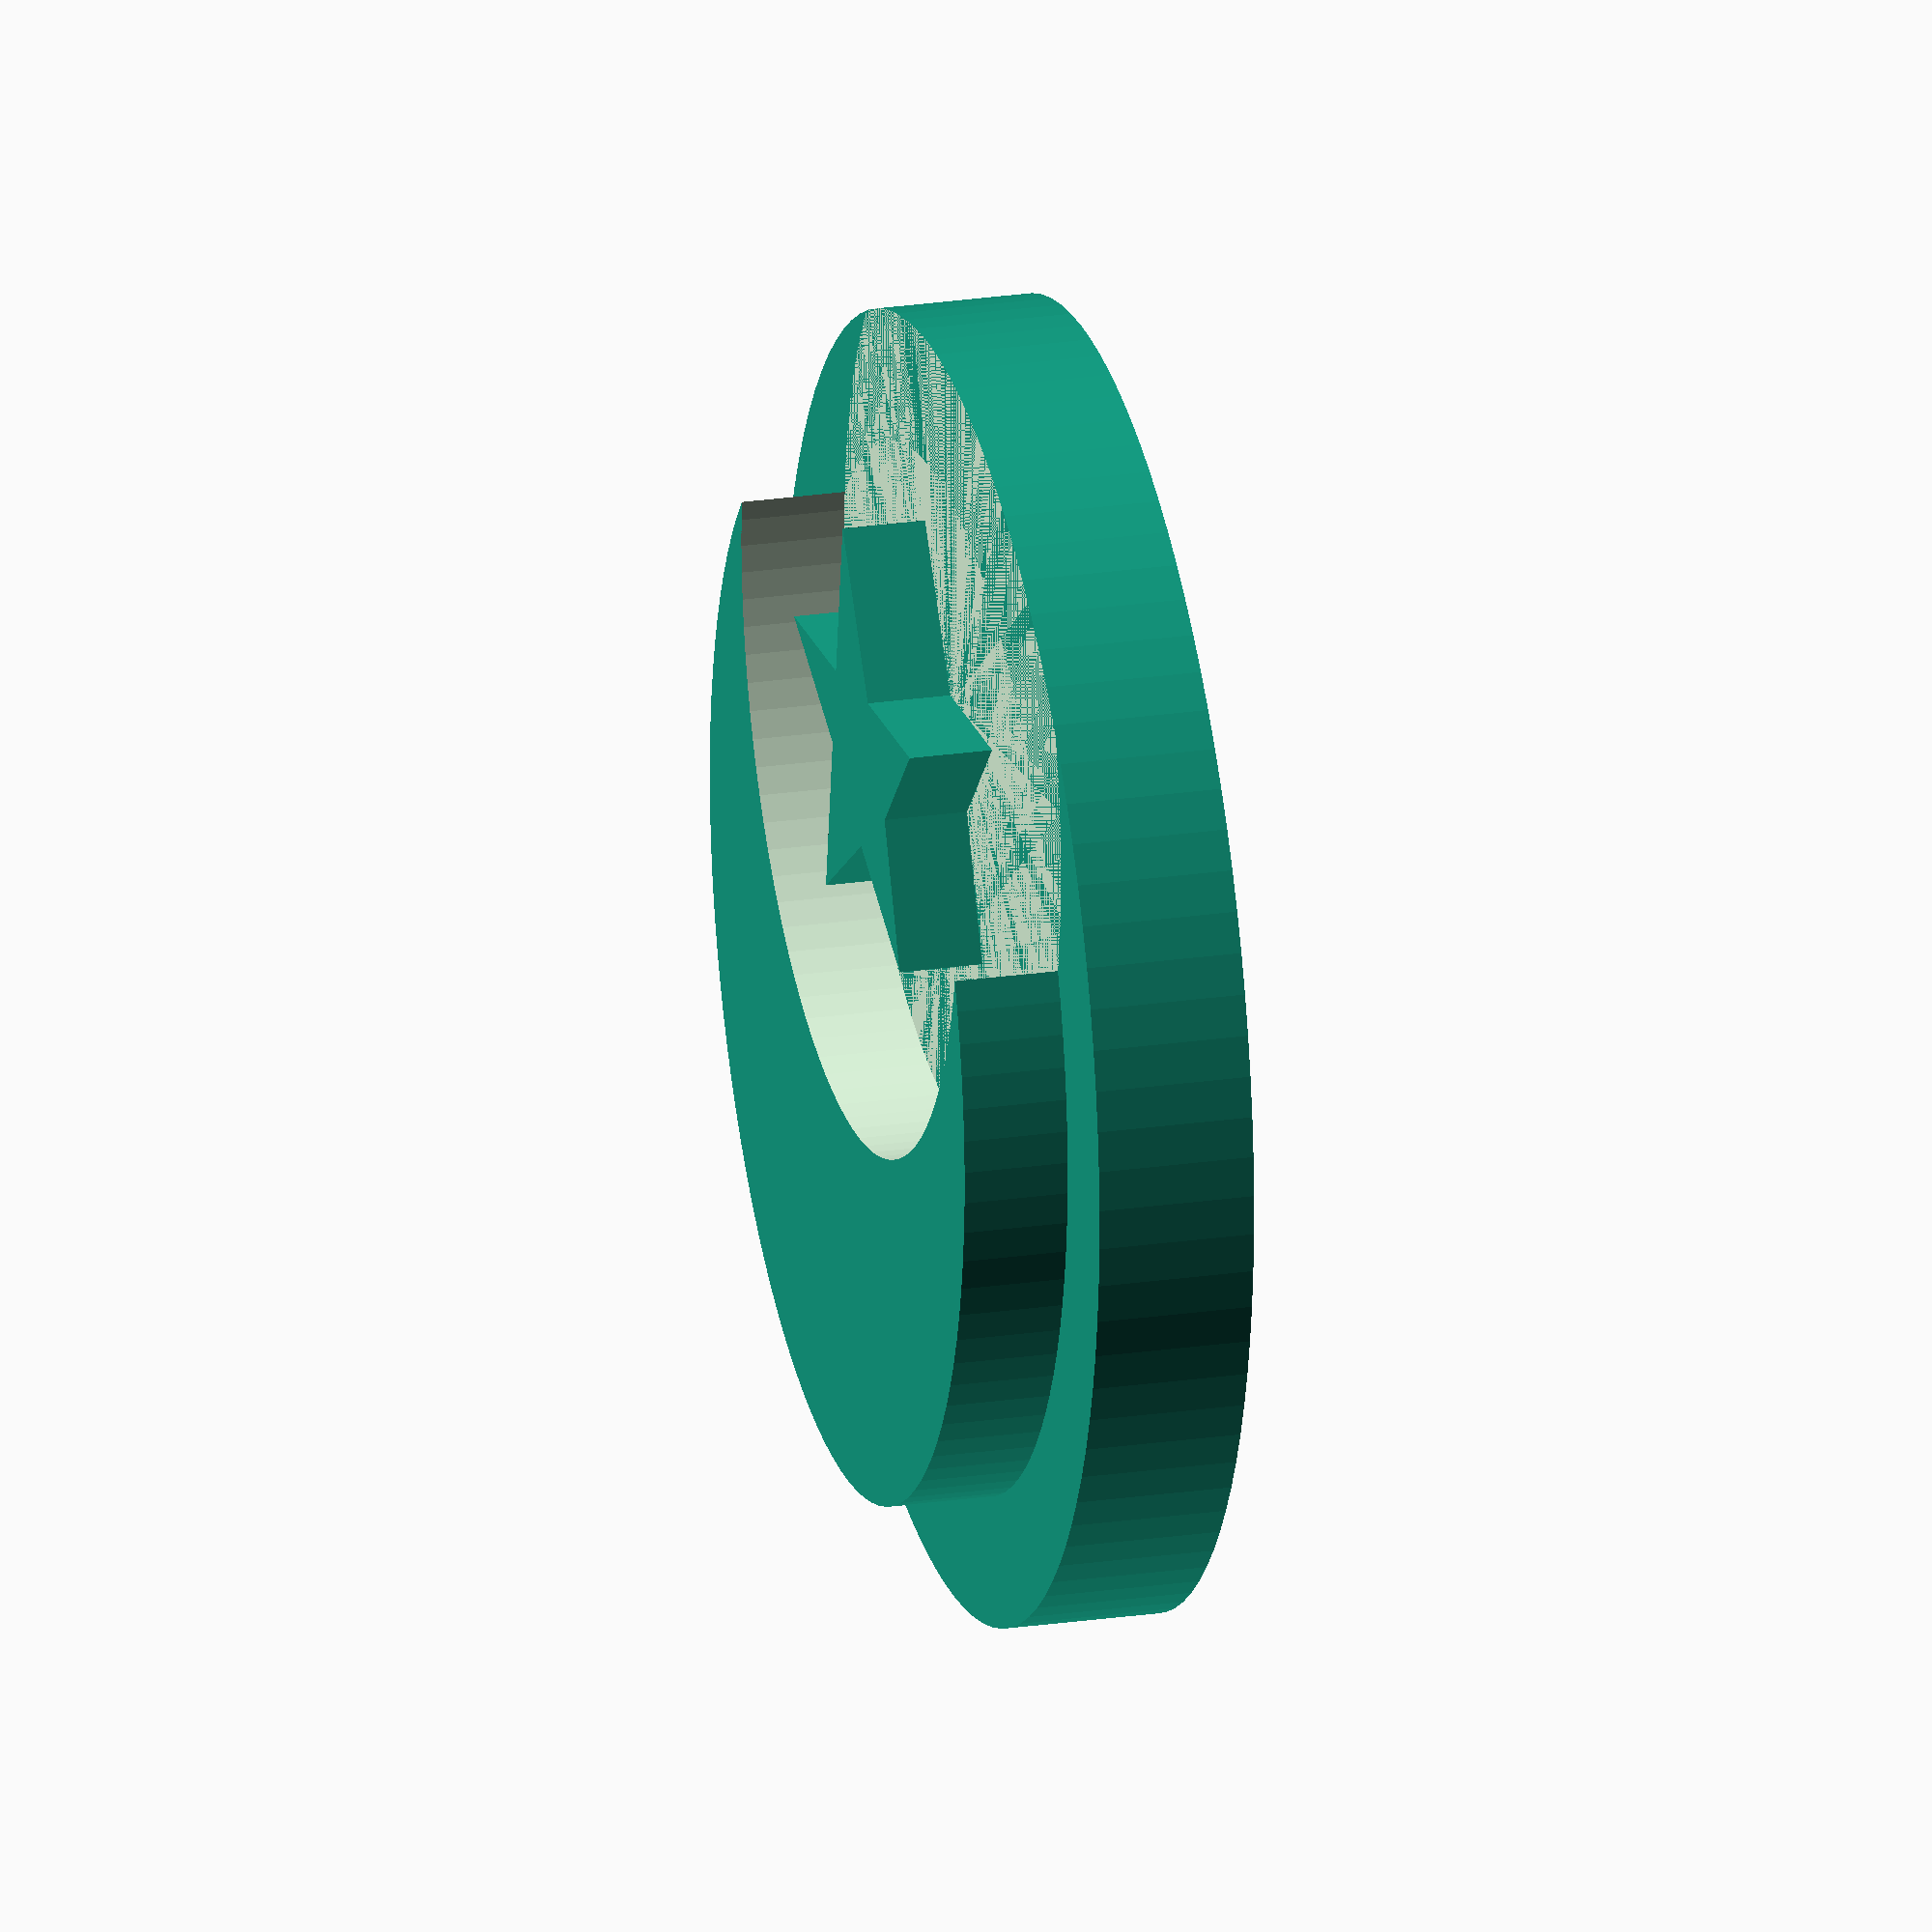
<openscad>
/*
Moon Pendant
by Corrinne Casey
Note: This is meant to be strung and worn.
Please scale appropriately.
*/
$fn = 100;
module star(){//star
linear_extrude(2){
    polygon([[0,0],[1,4],[-2,7],[2,7],[3,11],[4,7],[8,7],[5,4],[6,0],[3,2]]);
}
}
//
starscale = .8;
hole = 1.5;
module moonstar(){//creates pendant base
cylinder(d=25,h=3);
translate([0,0,3]){//raised moon
difference(){//moon shape
cylinder(d=20,h=2);
translate([6,0,0]){cylinder(d=17,h=5);}
}
}

translate([2,-3,3]){//moved star
scale([starscale,starscale,starscale]){star();}

}
}





module pendant(){//creates pendant with hole
difference(){//pendant
moonstar();
translate([-15,10,1.5]){ //hole
rotate([0,90,0]){cylinder(d=hole, h=30);}
}
}
}


scale([1,1,1]){//runs module
    pendant();
}
</openscad>
<views>
elev=336.4 azim=279.4 roll=76.1 proj=o view=solid
</views>
